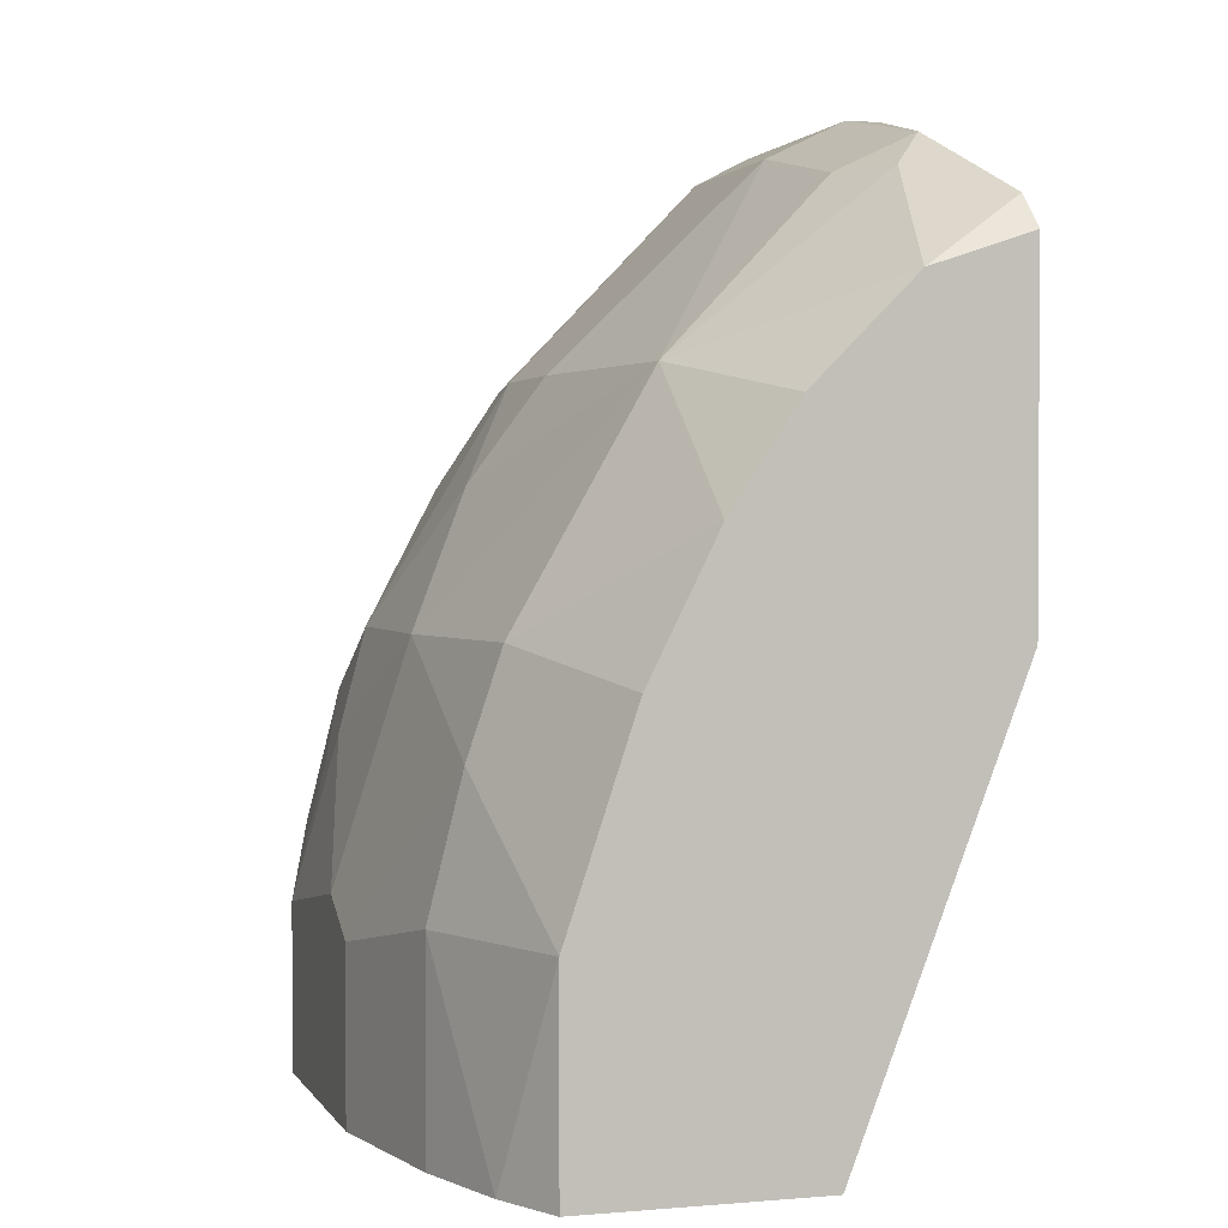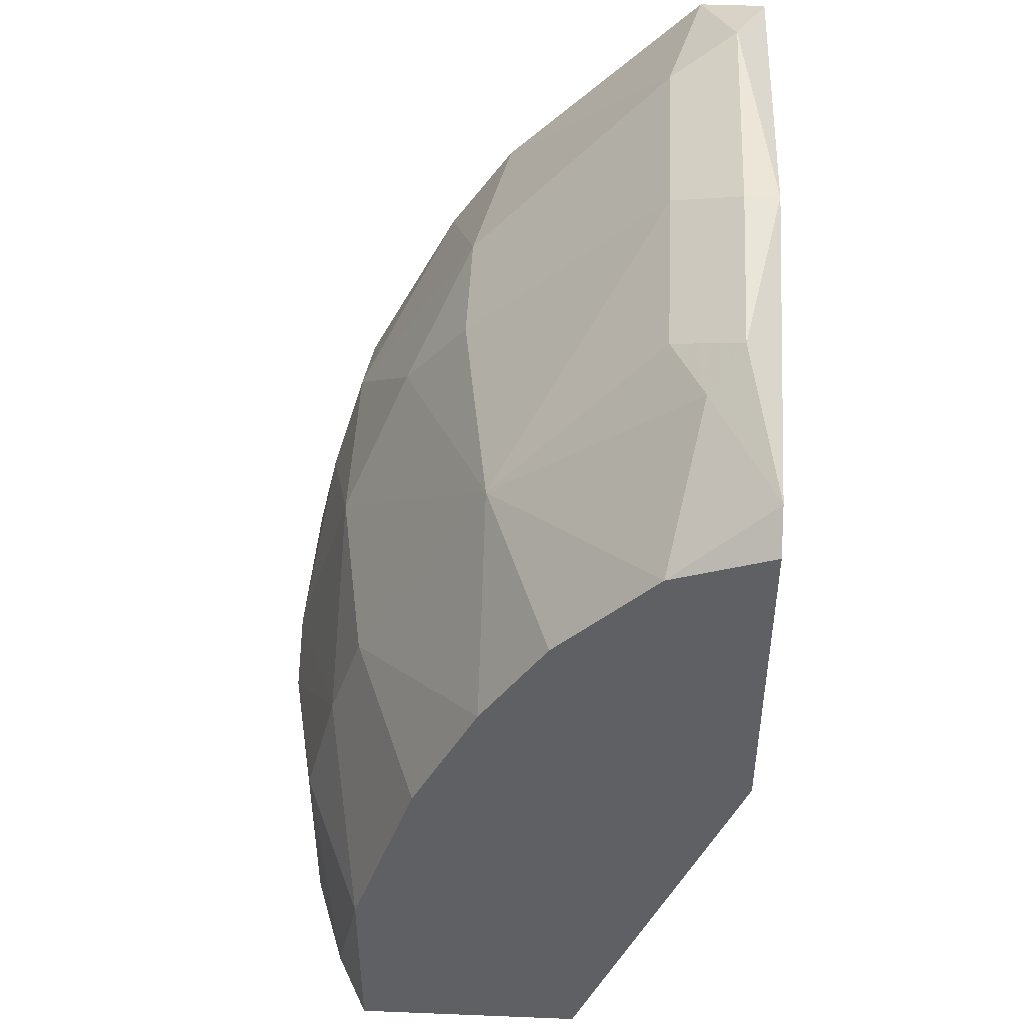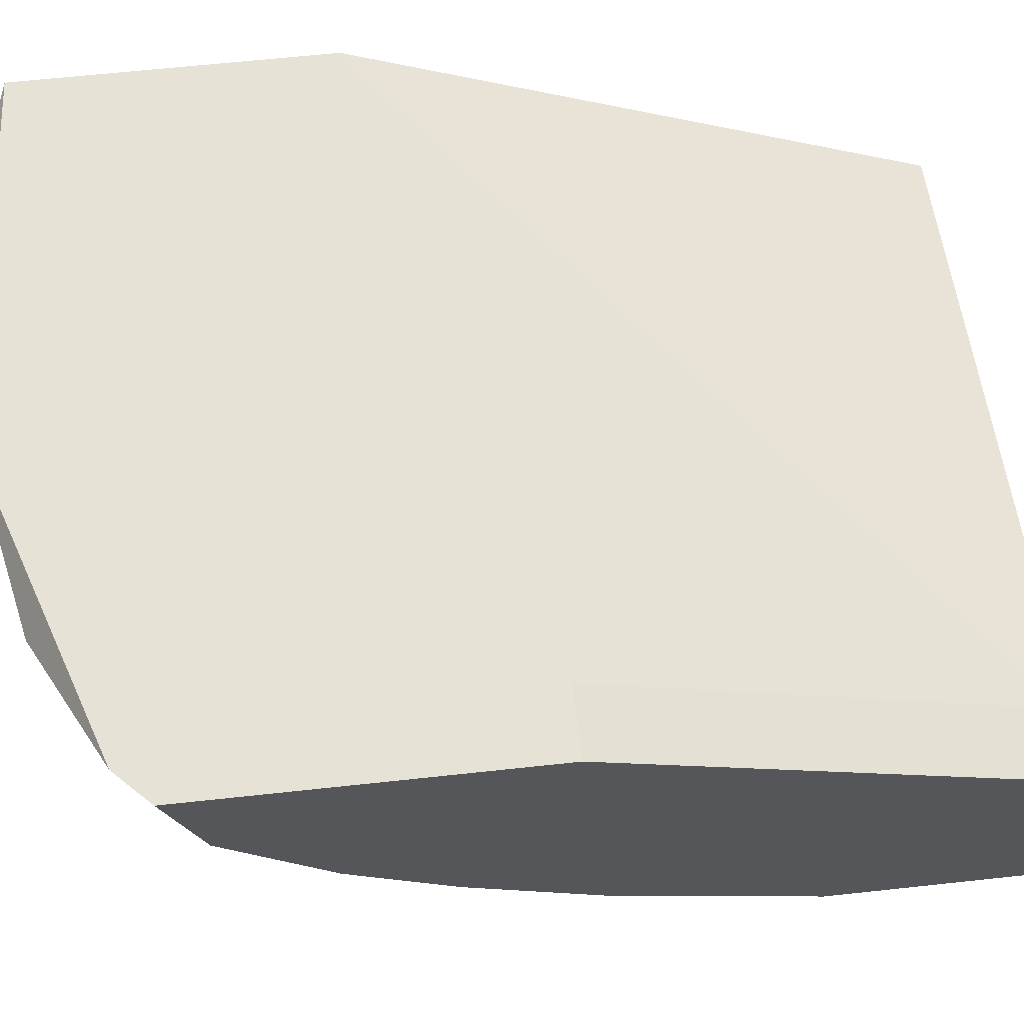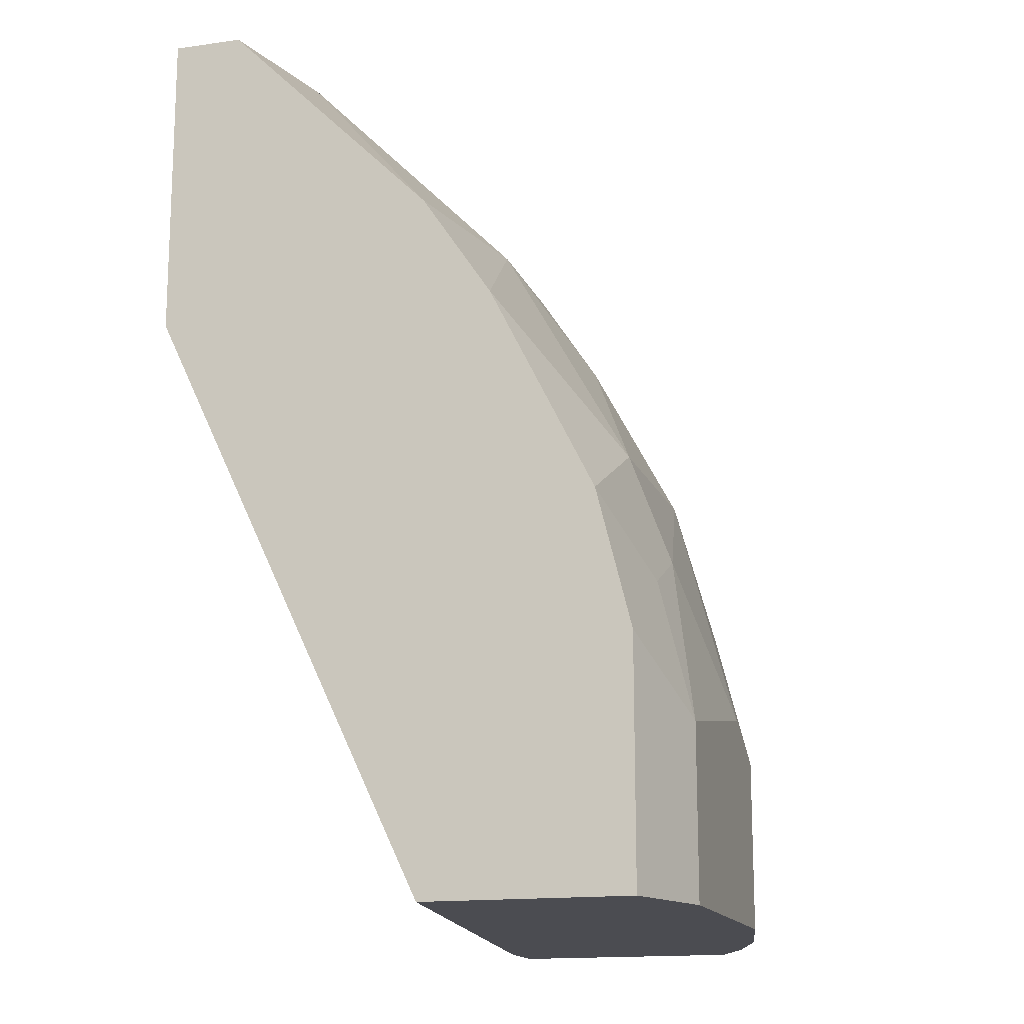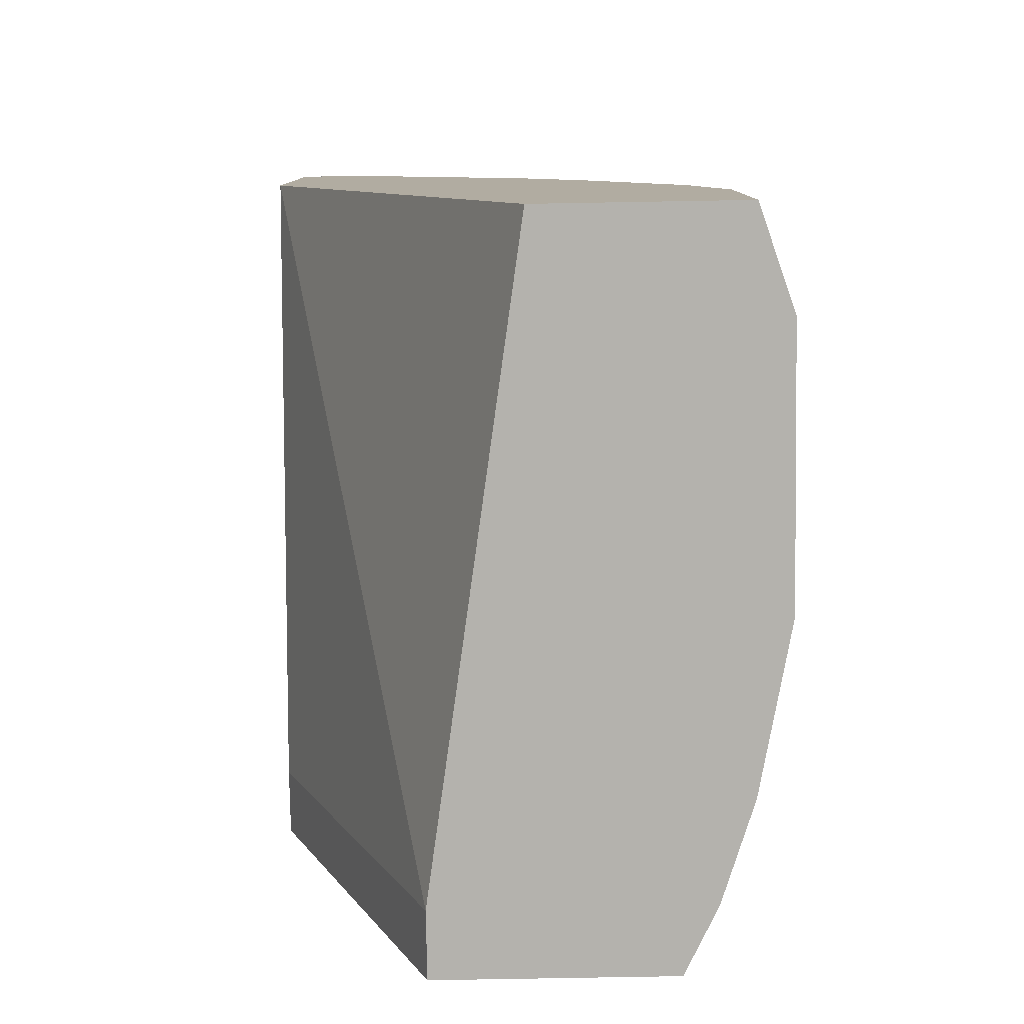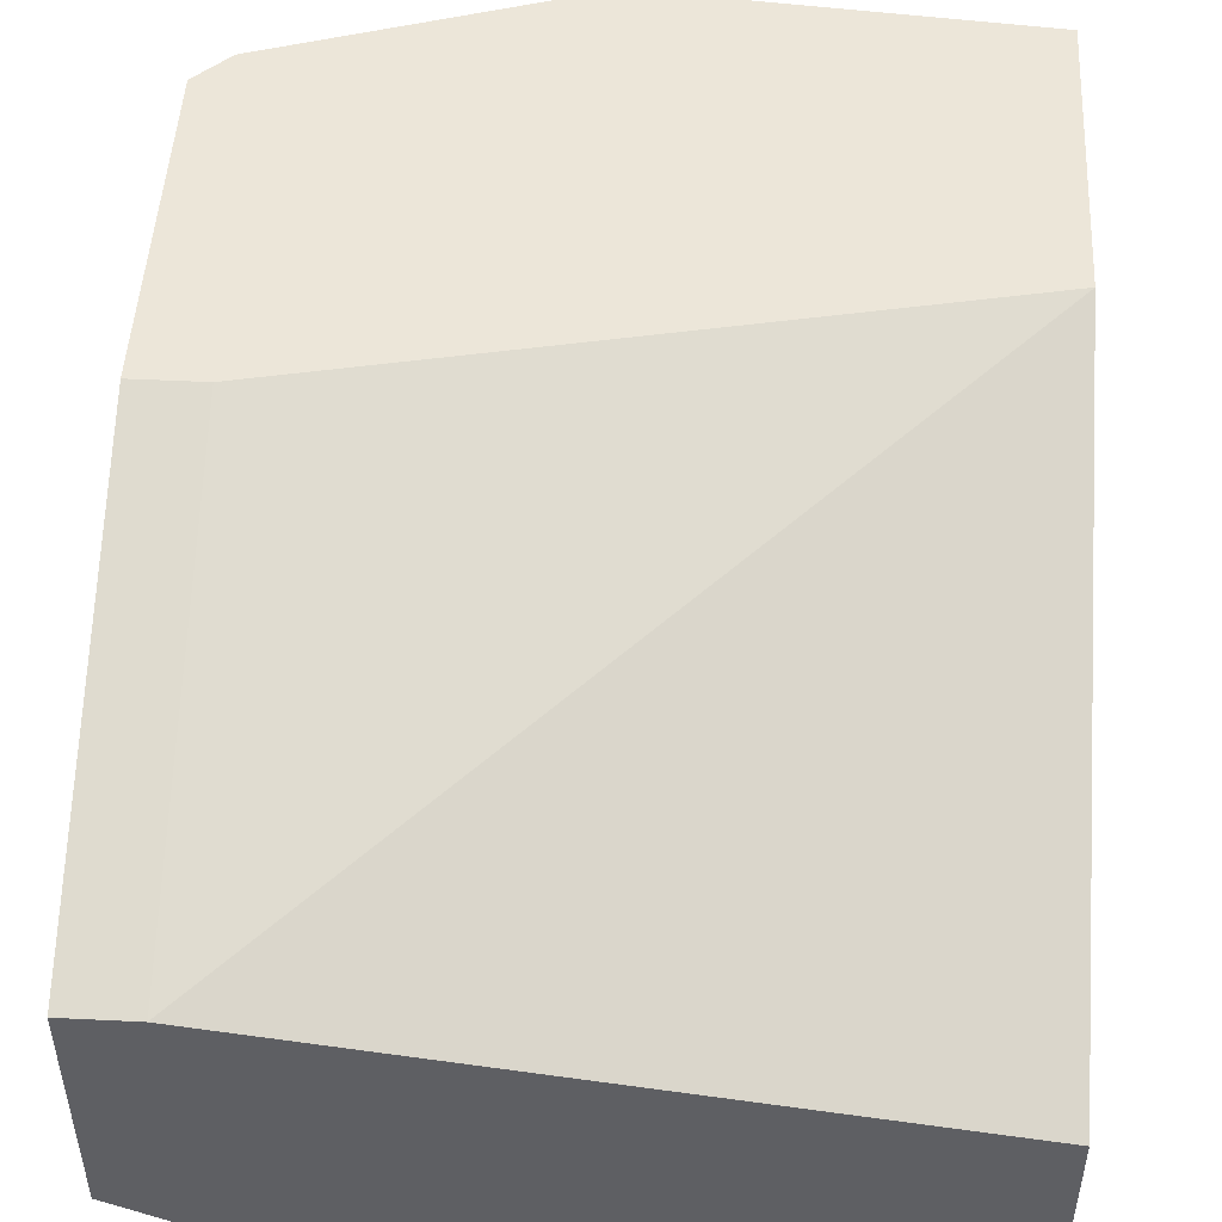
<metadata>
{"format":"obj","ext":"obj","renderer":"f3d","projection":"perspective","resolution":1024,"background":"white","views":[{"elev":1.8,"azim":73.1,"up":"+Z"},{"elev":46.1,"azim":92.6,"up":"+Z"},{"elev":62.9,"azim":83.7,"up":"+Y"},{"elev":-15.4,"azim":-73.3,"up":"+Z"},{"elev":-79.6,"azim":-89.0,"up":"+Z"},{"elev":48.9,"azim":-176.9,"up":"+Y"}]}
</metadata>
<code>
v 0.008379 -0.02143 0.009286
v 0.008379 -0.01429 0.01857
v 0.004808 -0.01857 0.01428
v 0.004808 -0.02214 0.007143
v 0.007665 -0.01857 0.01428
v 0.007665 -0.02286 0.004287
v 0.01624 -0.01786 0.01142
v 0.01624 -0.01643 0.01357
v 0.01624 -0.01429 0.01571
v 0.01624 -0.01928 0.008574
v 0.01624 -0.01214 0.009286
v 0.01624 -0.01214 0.01643
v 0.01624 -0.01572 0
v 0.01624 -0.02071 0
v 0.01624 -0.02071 0.004287
v 0.01266 -0.01786 0.01428
v 0.01266 -0.02143 0.007143
v 0.01266 -0.02214 0
v 0.01266 -0.02214 0.004287
v 0.01266 -0.01286 0.01857
v 0.01266 -0.02071 0.009286
v 0.01338 -0.01357 0.01786
v 0.001236 -0.01786 0
v 0.001236 -0.01786 0.01428
v 0.001236 -0.01357 0.01857
v 0.001236 -0.02143 0.007861
v 0.001236 -0.02214 0
v 0.001236 -0.02214 0.005003
v 0.001236 -0.01928 0.01214
v 0.001236 -0.01214 0.01857
v 0.001236 -0.01214 0.01214
v 0.004093 -0.02143 0.009286
v 0.004093 -0.01429 0.01857
v 0.00695 -0.02 0.01214
v 0.01552 -0.01214 0.01714
v 0.003379 -0.02214 0.00643
v 0.003379 -0.02286 0
v 0.003379 -0.02286 0.003572
v 0.003379 -0.01286 0.01929
v 0.009093 -0.02286 0
v 0.009093 -0.02286 0.003572
v 0.009093 -0.01214 0.01929
v 0.009093 -0.01286 0.01929
v 0.01195 -0.01429 0.01786
v 0.01481 -0.02143 0
v 0.01481 -0.01214 0.009286
v 0.01481 -0.01572 0
f 6 1 4
f 1 32 4
f 1 6 17
f 16 1 21
f 1 16 34
f 21 1 17
f 32 1 34
f 2 3 5
f 3 2 33
f 16 2 5
f 2 16 44
f 33 2 39
f 39 2 43
f 2 44 43
f 5 3 34
f 29 3 24
f 3 33 24
f 3 29 32
f 3 32 34
f 38 6 4
f 32 26 4
f 26 36 4
f 36 38 4
f 16 5 34
f 6 41 17
f 38 41 6
f 10 8 7
f 8 16 7
f 21 10 7
f 16 21 7
f 8 12 9
f 16 8 9
f 15 8 10
f 15 12 8
f 12 35 9
f 22 16 9
f 35 22 9
f 15 10 17
f 10 21 17
f 12 13 11
f 31 12 11
f 11 13 47
f 31 11 46
f 11 47 46
f 13 12 15
f 35 12 31
f 13 15 14
f 45 13 14
f 23 13 45
f 13 23 47
f 15 45 14
f 19 15 17
f 45 15 19
f 16 22 44
f 41 19 17
f 19 40 18
f 45 19 18
f 40 45 18
f 19 41 40
f 22 35 20
f 22 20 44
f 35 42 20
f 20 42 43
f 44 20 43
f 25 23 27
f 31 23 25
f 23 45 27
f 23 31 47
f 25 29 24
f 33 25 24
f 25 27 29
f 31 25 30
f 30 25 39
f 25 33 39
f 26 27 28
f 29 27 26
f 38 26 28
f 29 26 32
f 36 26 38
f 27 38 28
f 27 37 38
f 27 45 37
f 42 31 30
f 42 30 39
f 35 31 42
f 47 31 46
f 37 41 38
f 41 37 40
f 37 45 40
f 42 39 43

</code>
